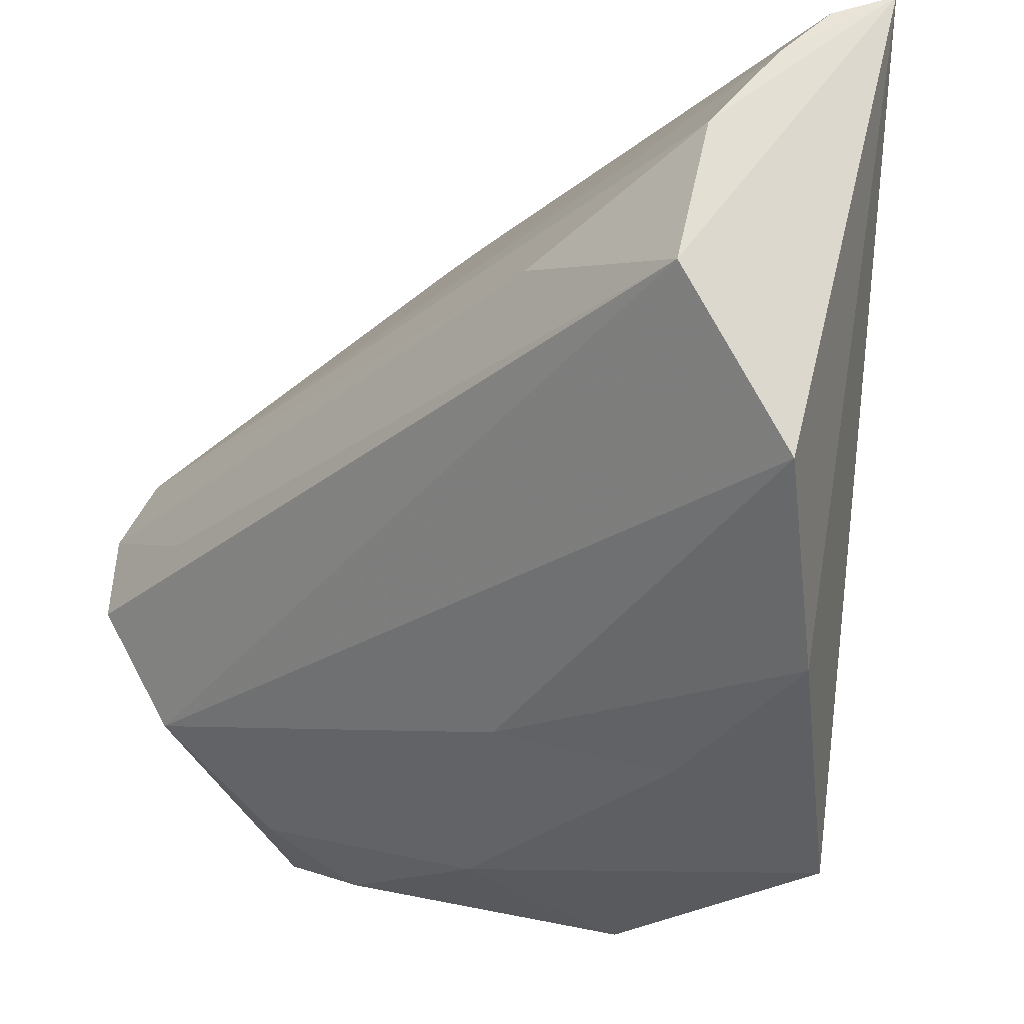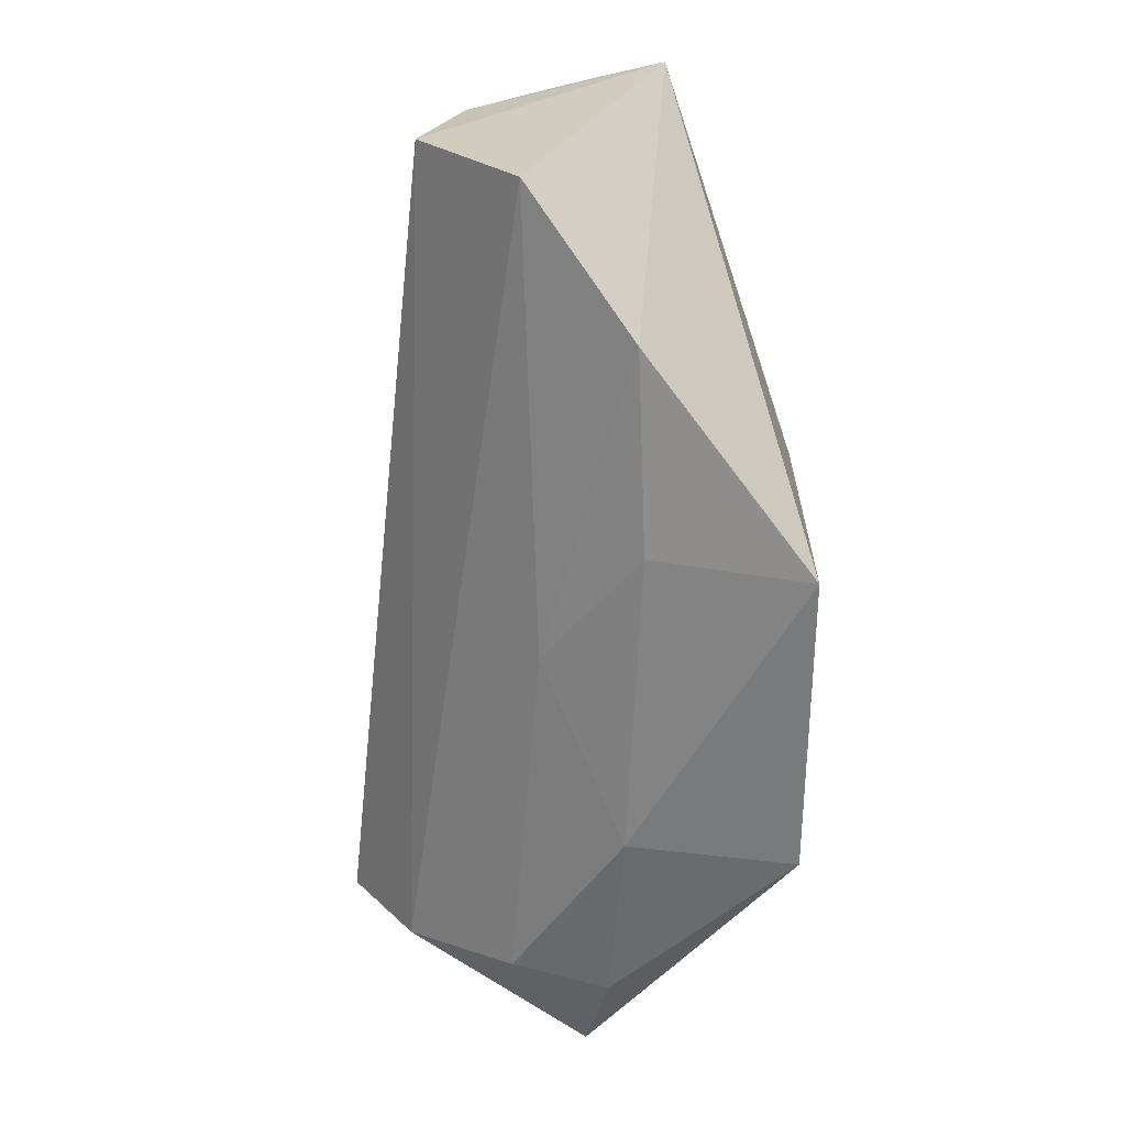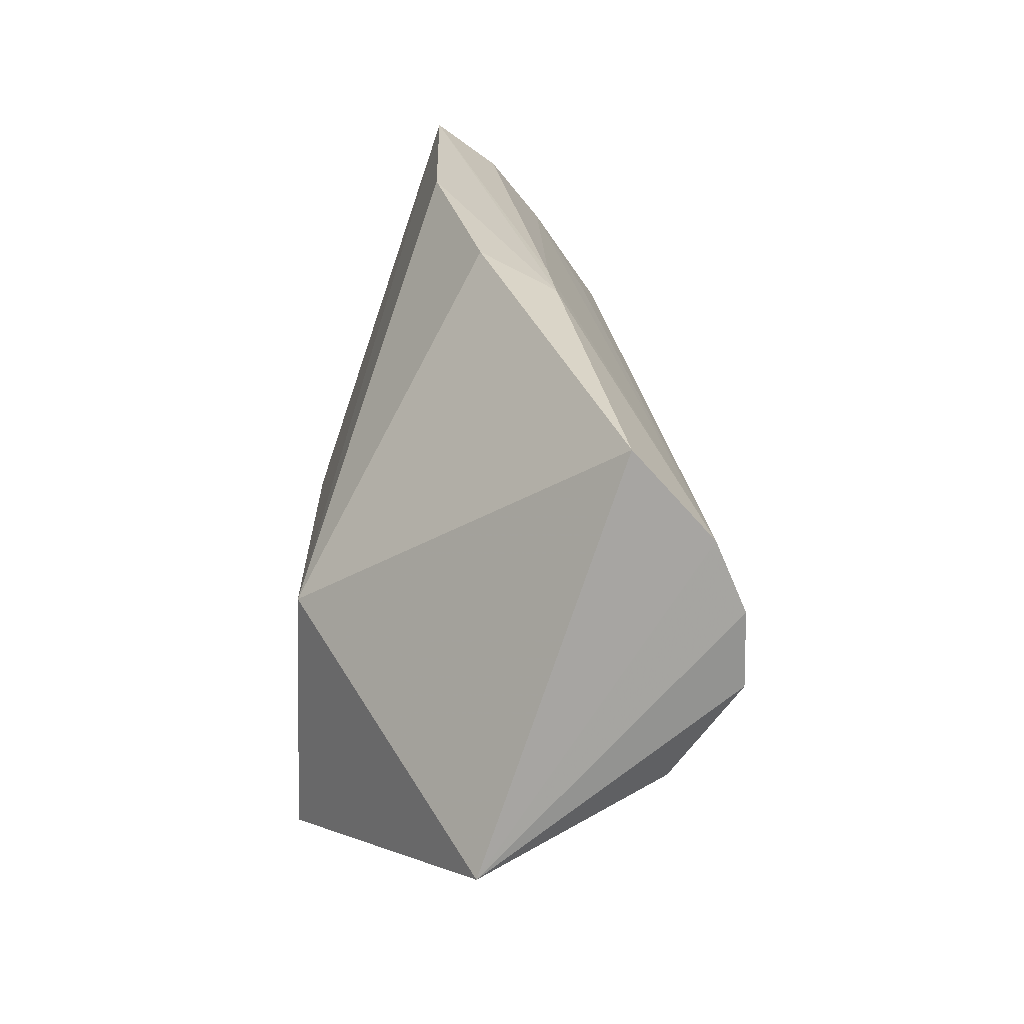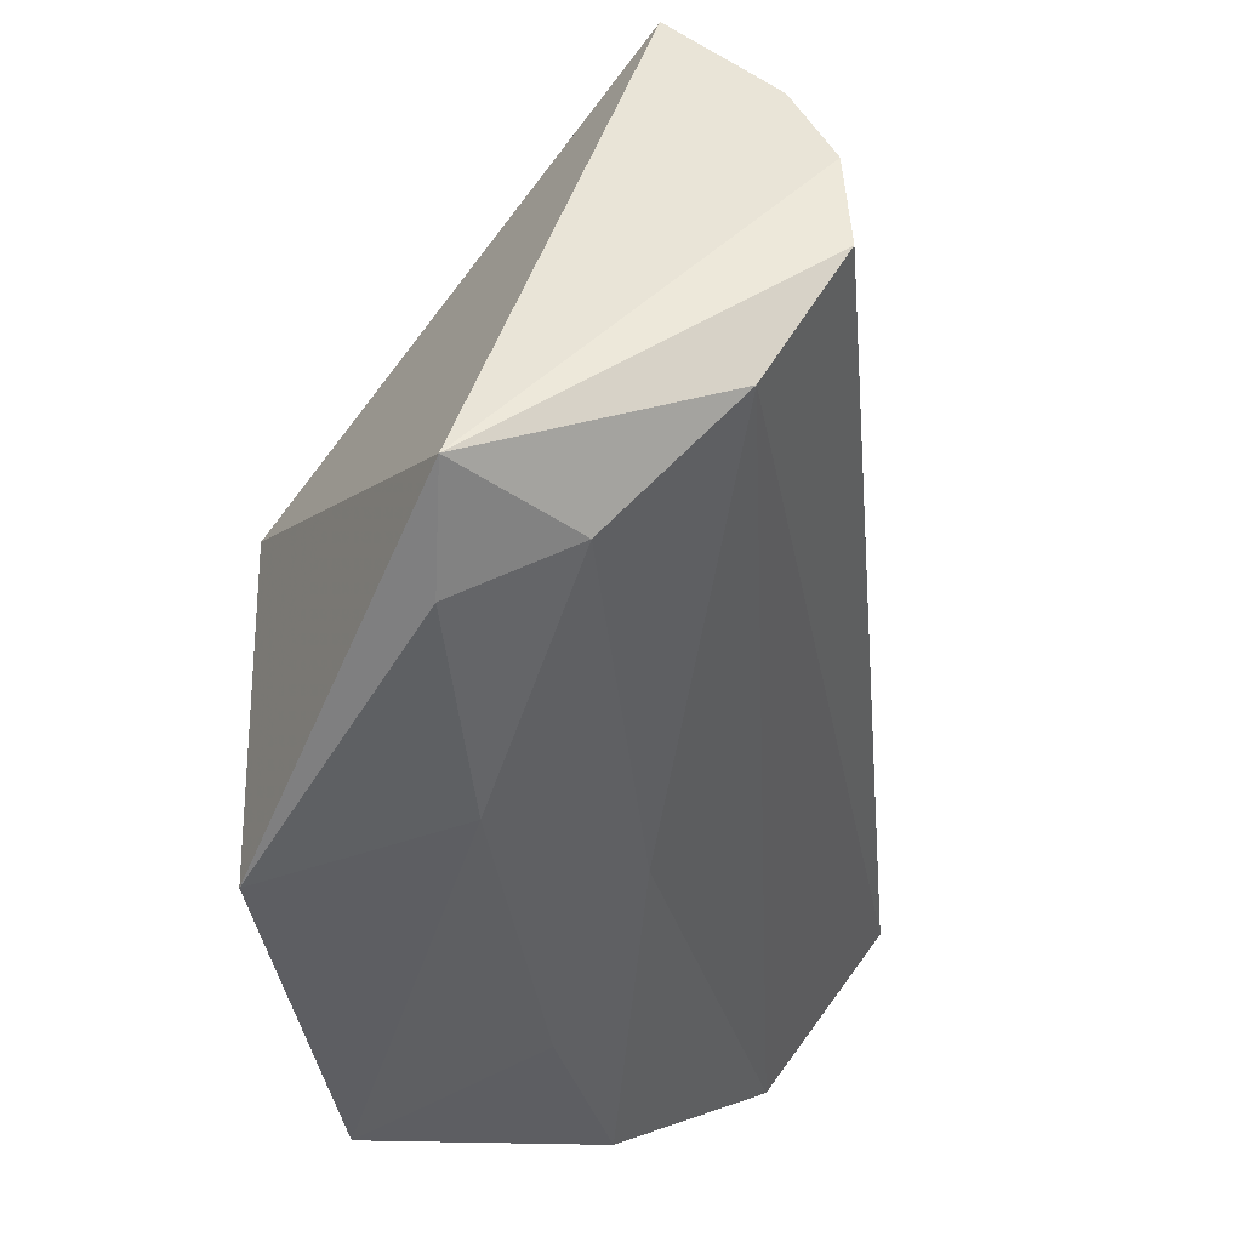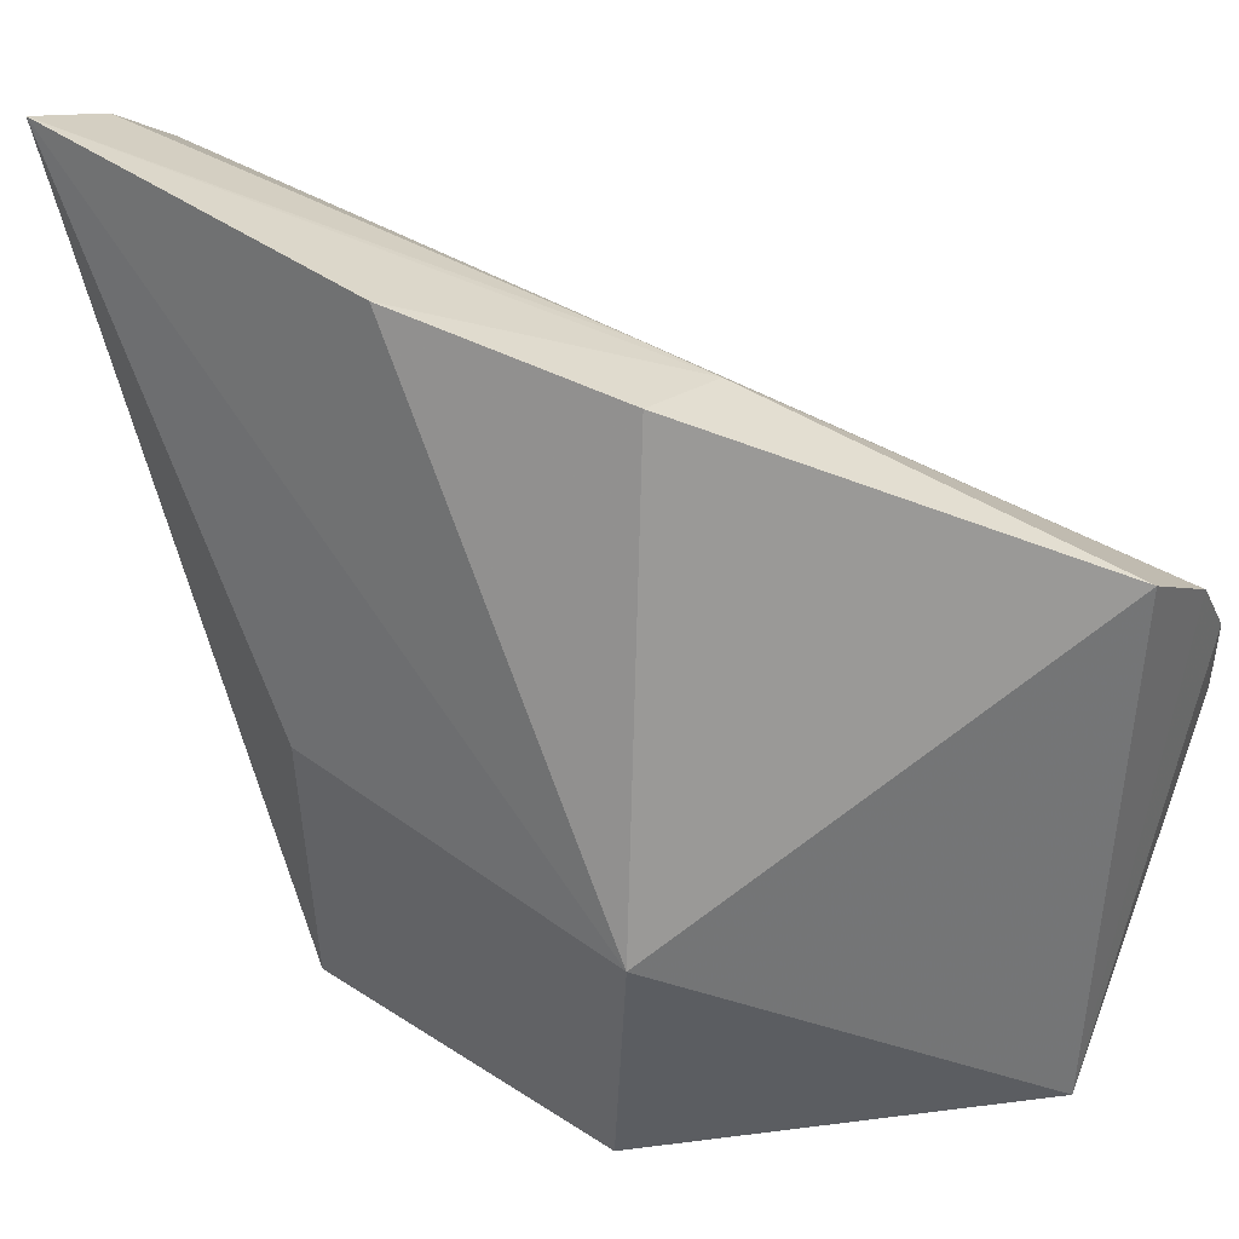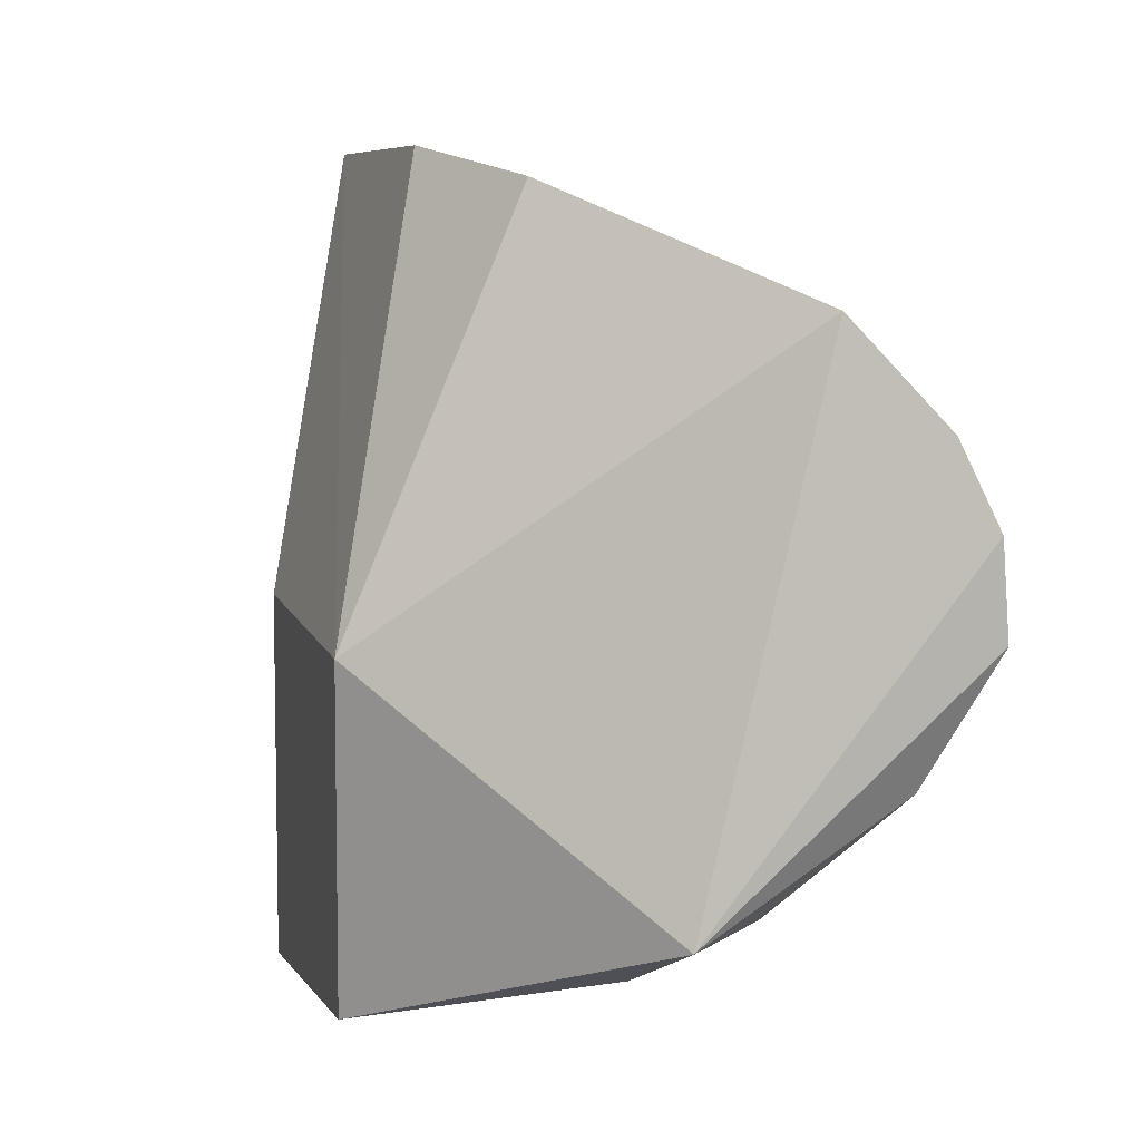
<metadata>
{"format":"obj","ext":"obj","renderer":"f3d","projection":"perspective","resolution":1024,"background":"white","views":[{"elev":-28.2,"azim":-32.6,"up":"+Y"},{"elev":23.9,"azim":0.5,"up":"+Z"},{"elev":-66.3,"azim":177.3,"up":"+Z"},{"elev":-36.5,"azim":-169.1,"up":"+Y"},{"elev":52.2,"azim":128.0,"up":"+Y"},{"elev":8.6,"azim":166.0,"up":"+Y"}]}
</metadata>
<code>
v -0.2714 -0.08766 -0.2347
v -0.2719 -0.07991 -0.3075
v -0.2715 -0.01256 -0.2347
v -0.2998 0.07522 -0.1591
v -0.38 -0.006794 -0.358
v -0.2715 -0.01256 -0.3104
v -0.3377 -0.0536 -0.3521
v -0.359 -0.01137 -0.159
v -0.3497 0.05079 -0.3568
v -0.311 -0.07191 -0.3077
v -0.3196 -0.05218 -0.3743
v -0.3345 -0.04527 -0.159
v -0.3014 0.07757 -0.2347
v -0.3494 0.02402 -0.1604
v -0.3142 -0.06253 -0.3527
v -0.3639 -0.03185 -0.3571
v -0.3786 0.01241 -0.358
v -0.3093 -0.06928 -0.1889
v -0.3337 0.06314 -0.2817
v -0.3141 0.072 -0.2804
v -0.3703 0.02951 -0.3569
v -0.3768 -0.0004756 -0.3291
v -0.3616 0.01123 -0.2058
v -0.3075 -0.07331 -0.2356
v -0.3306 -0.0586 -0.2665
v -0.3167 0.06443 -0.1607
v -0.3309 0.04854 -0.1608
v -0.3319 0.06328 -0.2667
v -0.3446 0.03592 -0.1912
f 1 3 4
f 6 1 2
f 6 3 1
f 6 4 3
f 10 2 1
f 11 6 2
f 11 9 6
f 12 4 8
f 13 4 6
f 14 8 4
f 15 10 7
f 15 7 11
f 15 11 2
f 15 2 10
f 16 11 7
f 16 5 11
f 16 12 8
f 16 8 5
f 17 11 5
f 18 1 4
f 18 4 12
f 19 4 13
f 20 13 6
f 20 6 9
f 20 19 13
f 20 9 19
f 21 9 11
f 21 11 17
f 21 19 9
f 22 17 5
f 22 5 8
f 22 8 17
f 23 17 8
f 23 8 14
f 23 21 17
f 23 14 21
f 24 10 1
f 24 1 18
f 25 18 12
f 25 12 16
f 25 24 18
f 25 16 7
f 25 7 10
f 25 10 24
f 27 14 4
f 27 4 26
f 28 26 4
f 28 4 19
f 28 27 26
f 28 19 21
f 28 21 27
f 29 27 21
f 29 21 14
f 29 14 27

</code>
